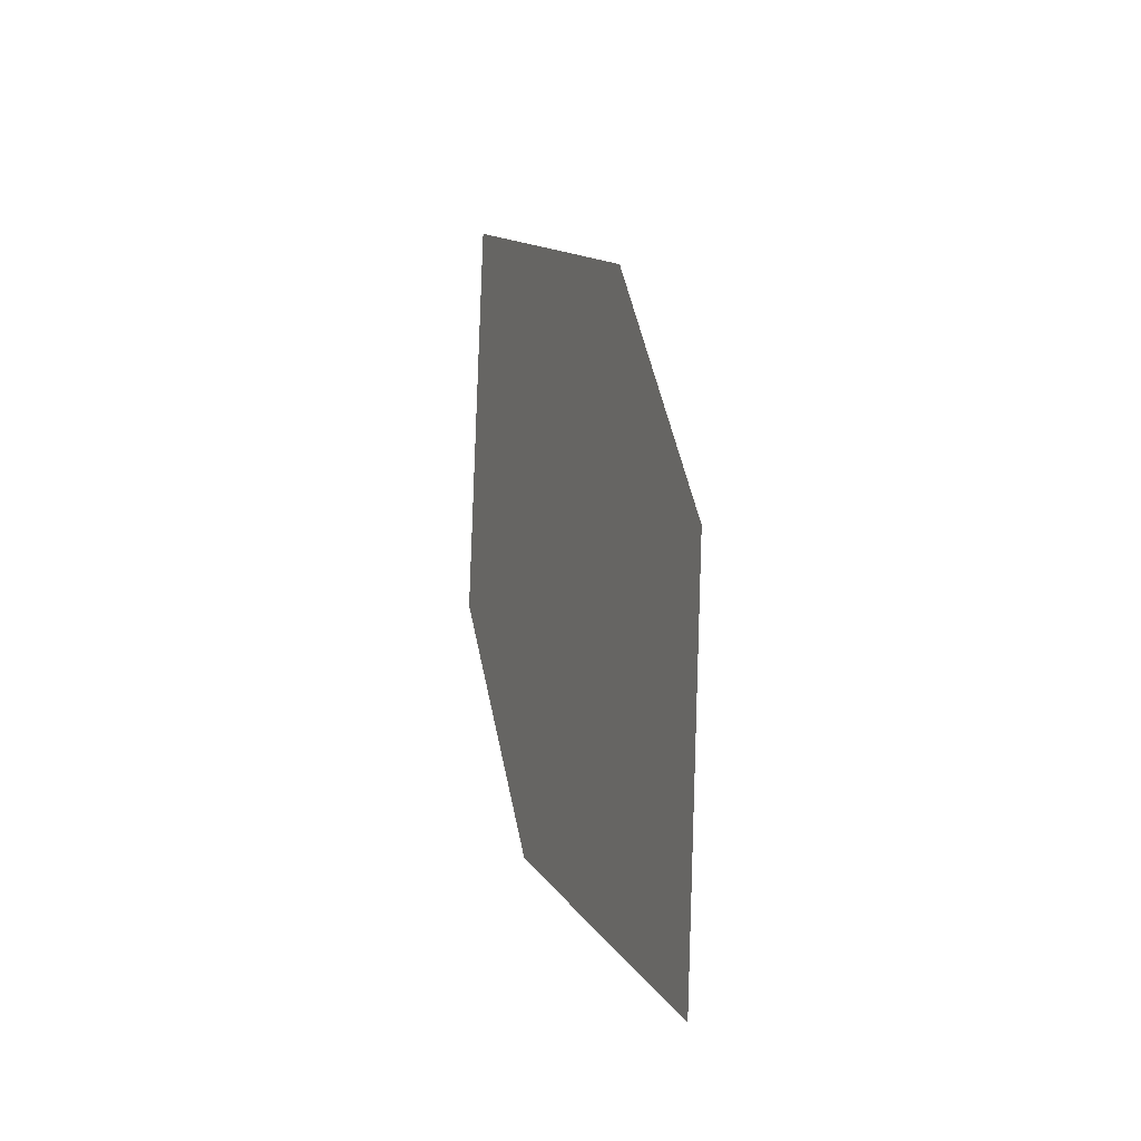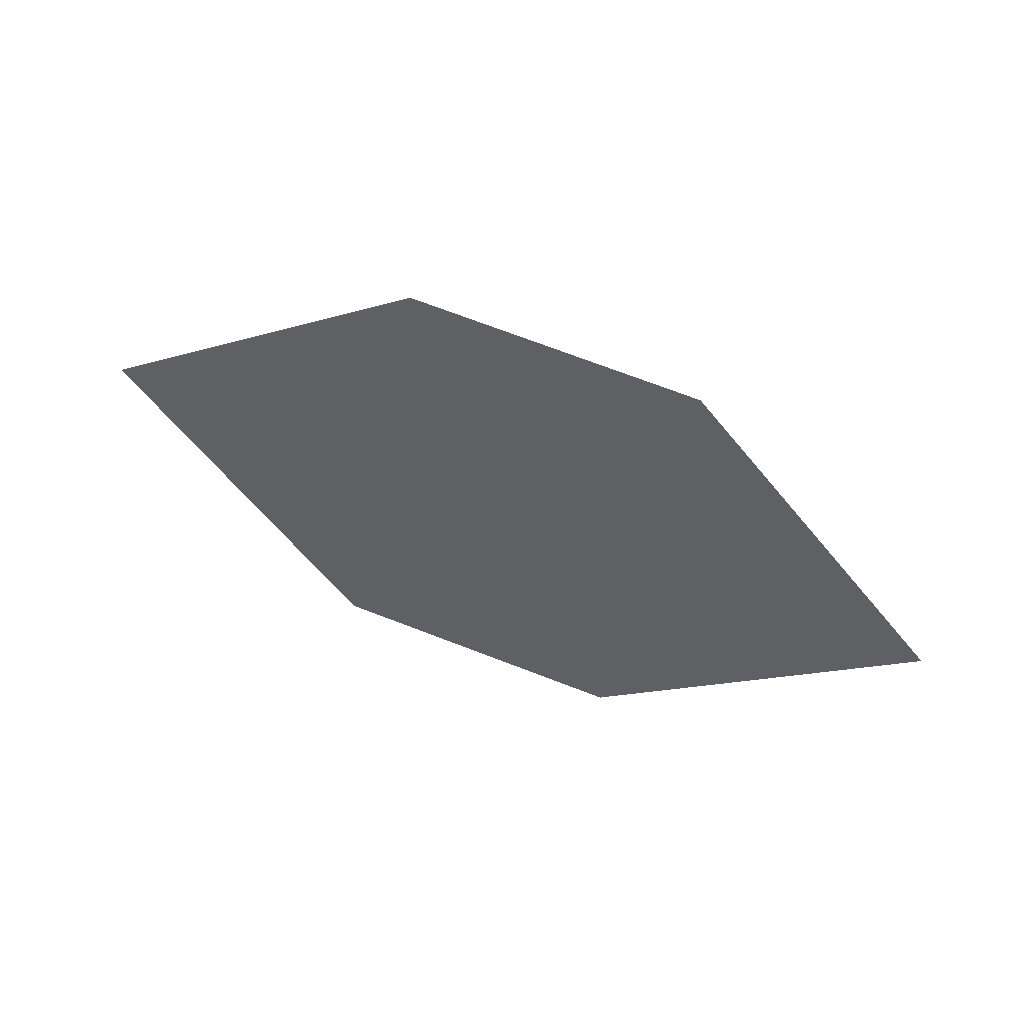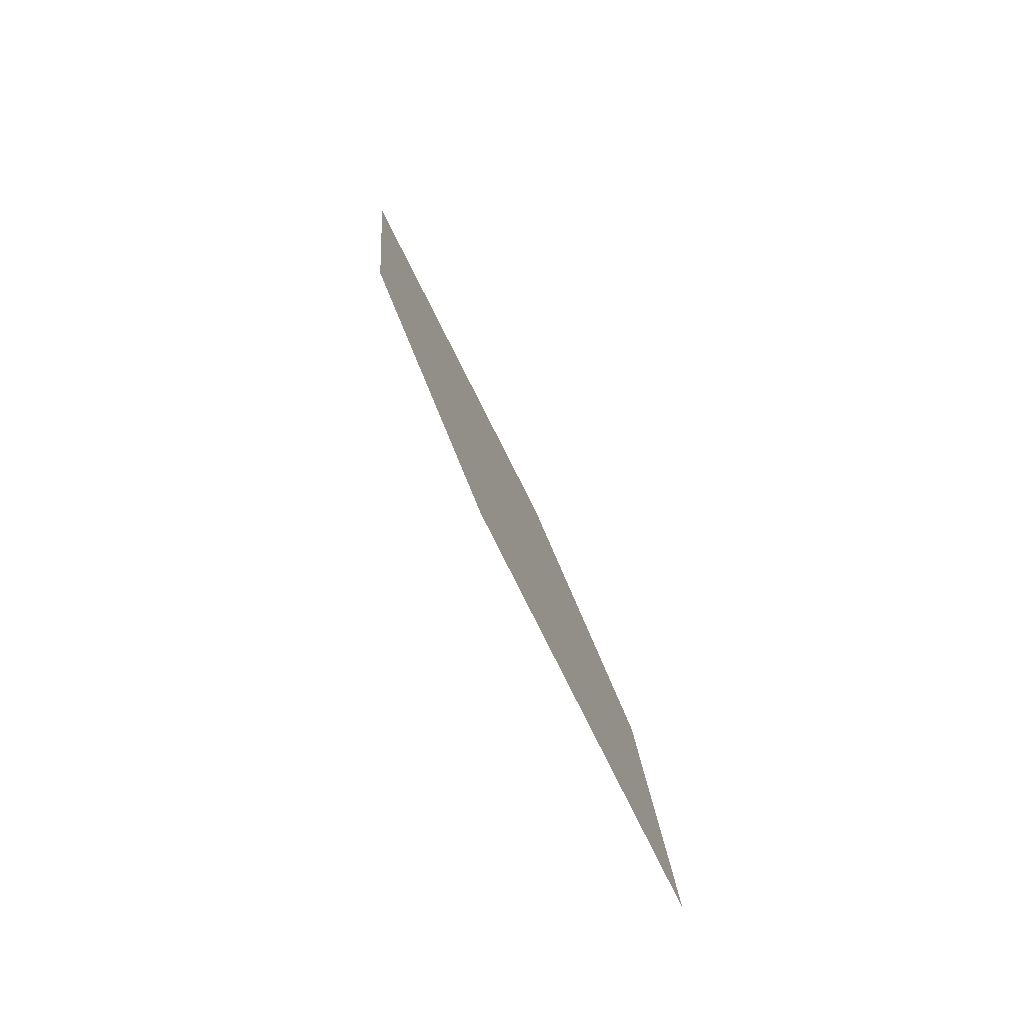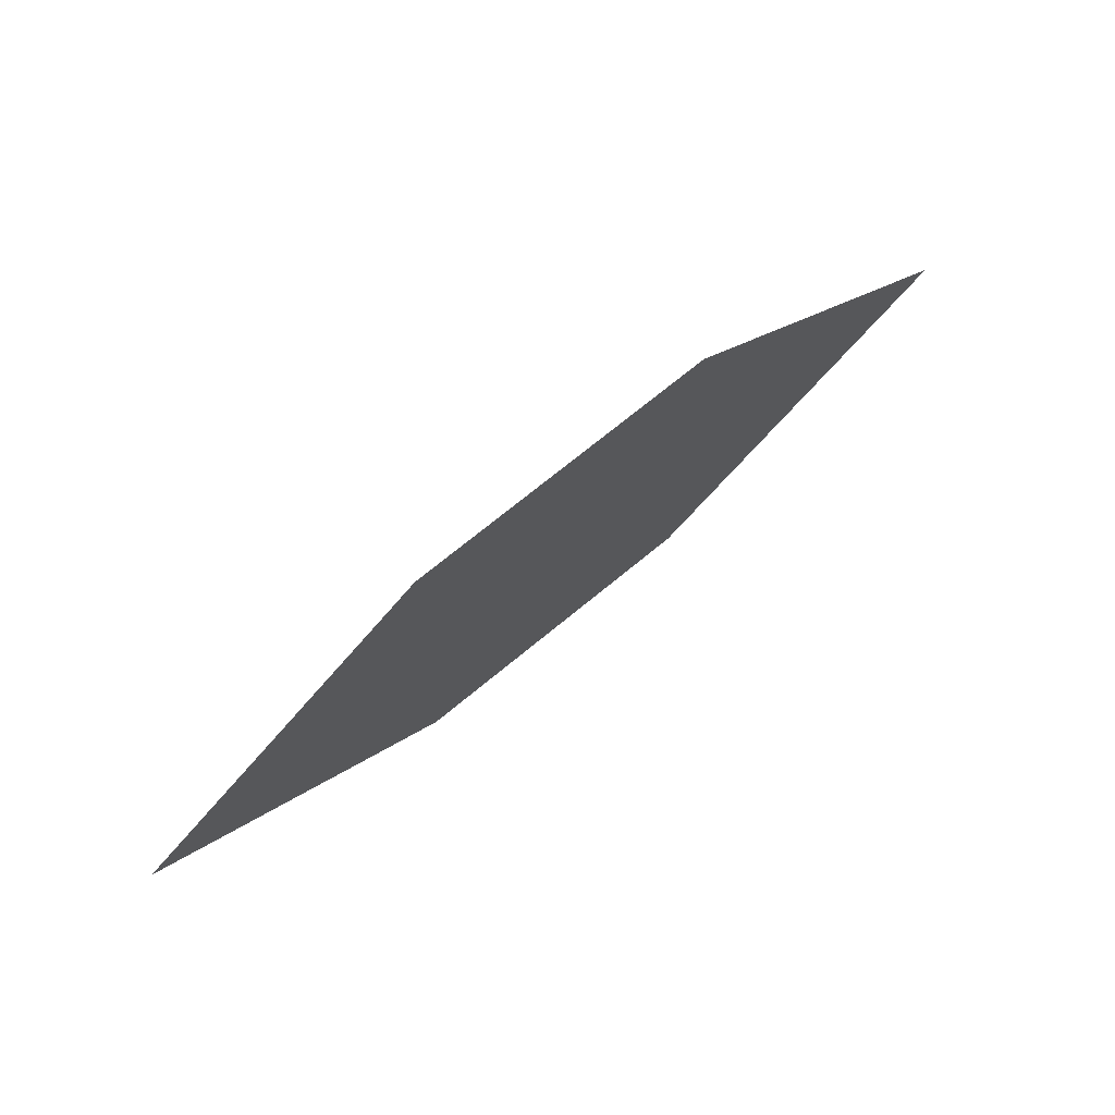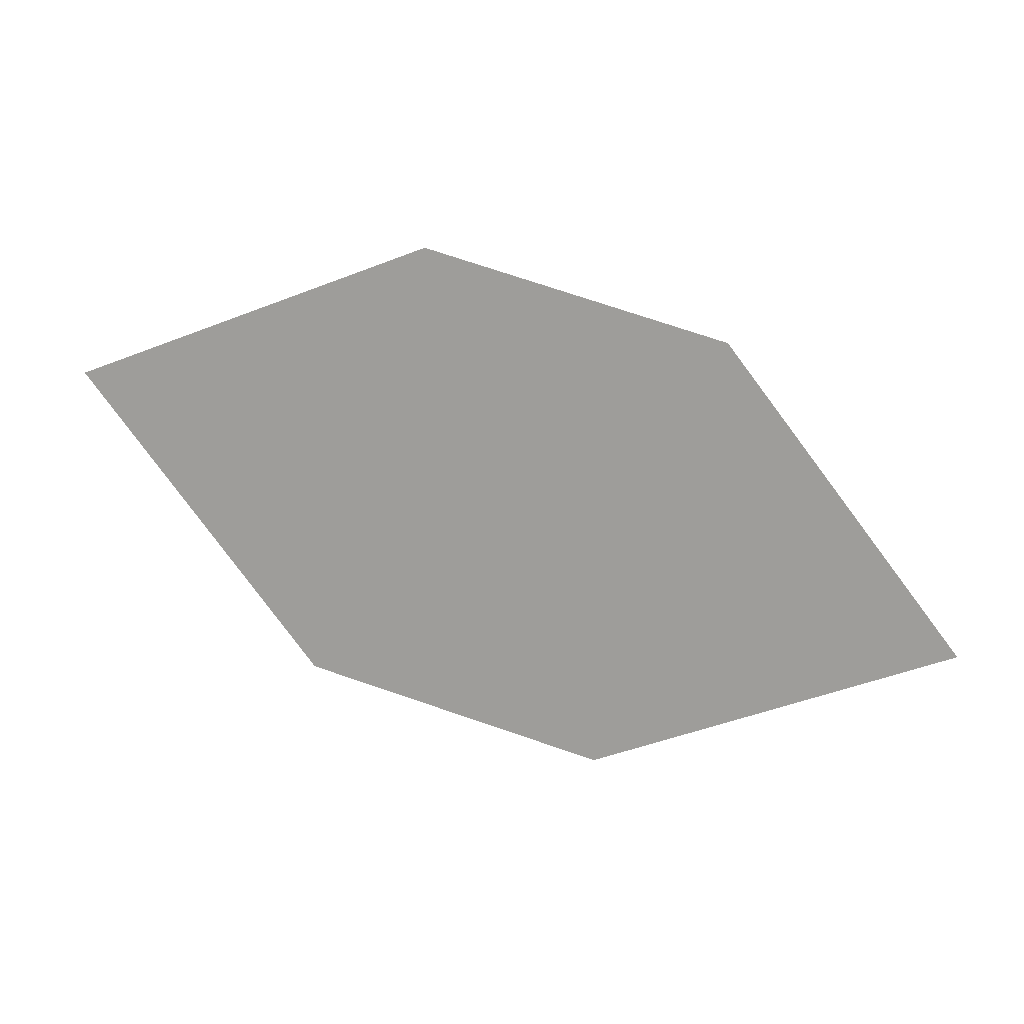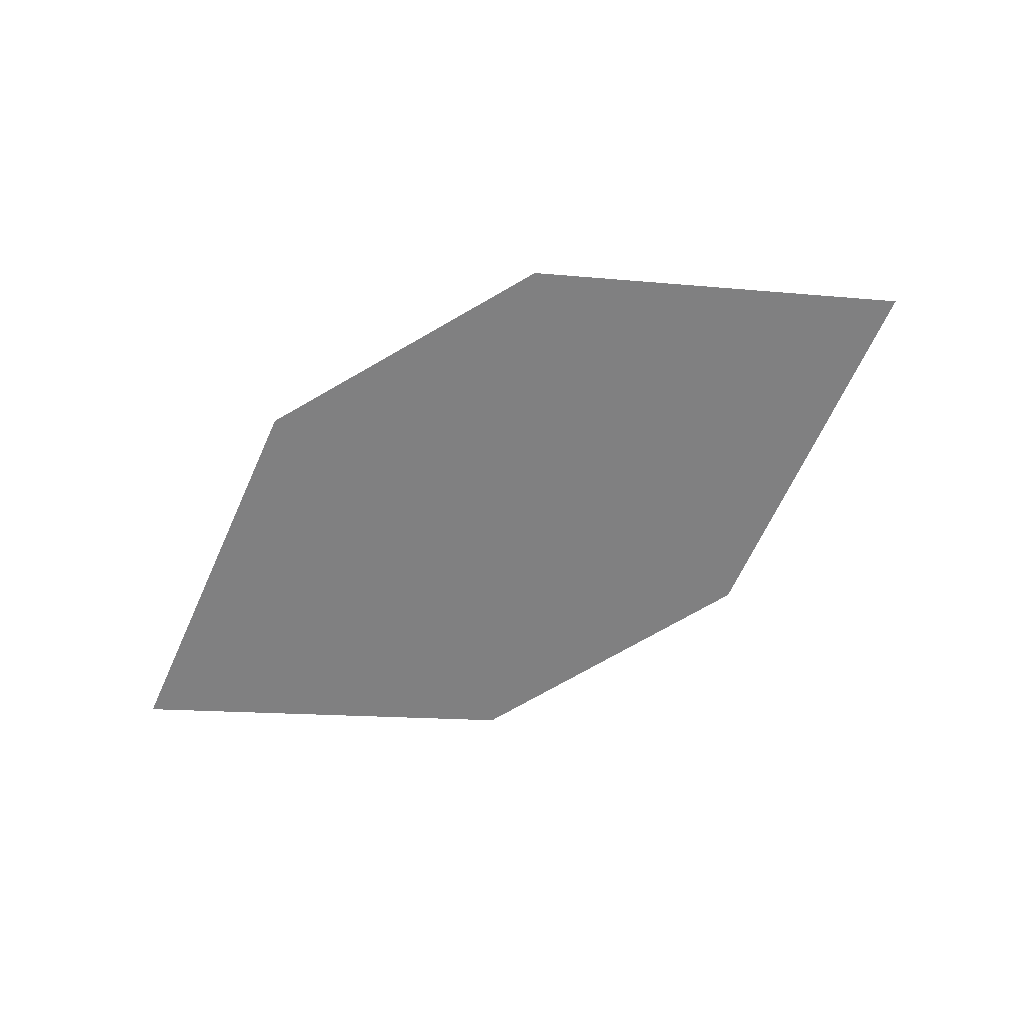
<metadata>
{"format":"obj","ext":"obj","renderer":"f3d","projection":"perspective","resolution":1024,"background":"white","views":[{"elev":37.8,"azim":62.8,"up":"+Y"},{"elev":-58.4,"azim":153.3,"up":"+Z"},{"elev":64.4,"azim":-124.8,"up":"+Y"},{"elev":51.4,"azim":126.2,"up":"+Y"},{"elev":33.4,"azim":-1.2,"up":"+Y"},{"elev":-41.2,"azim":13.4,"up":"+Z"}]}
</metadata>
<code>
o leaves.019
v -0.05636 0.2566 0.7624
v -0.03187 0.2264 0.7765
v 0.03709 0.2359 0.7886
v -0.01854 0.2729 0.7657
v 0.01261 0.266 0.7745
v -0.000725 0.2195 0.7852
f 1 2 6 3
f 1 3 5 4

</code>
